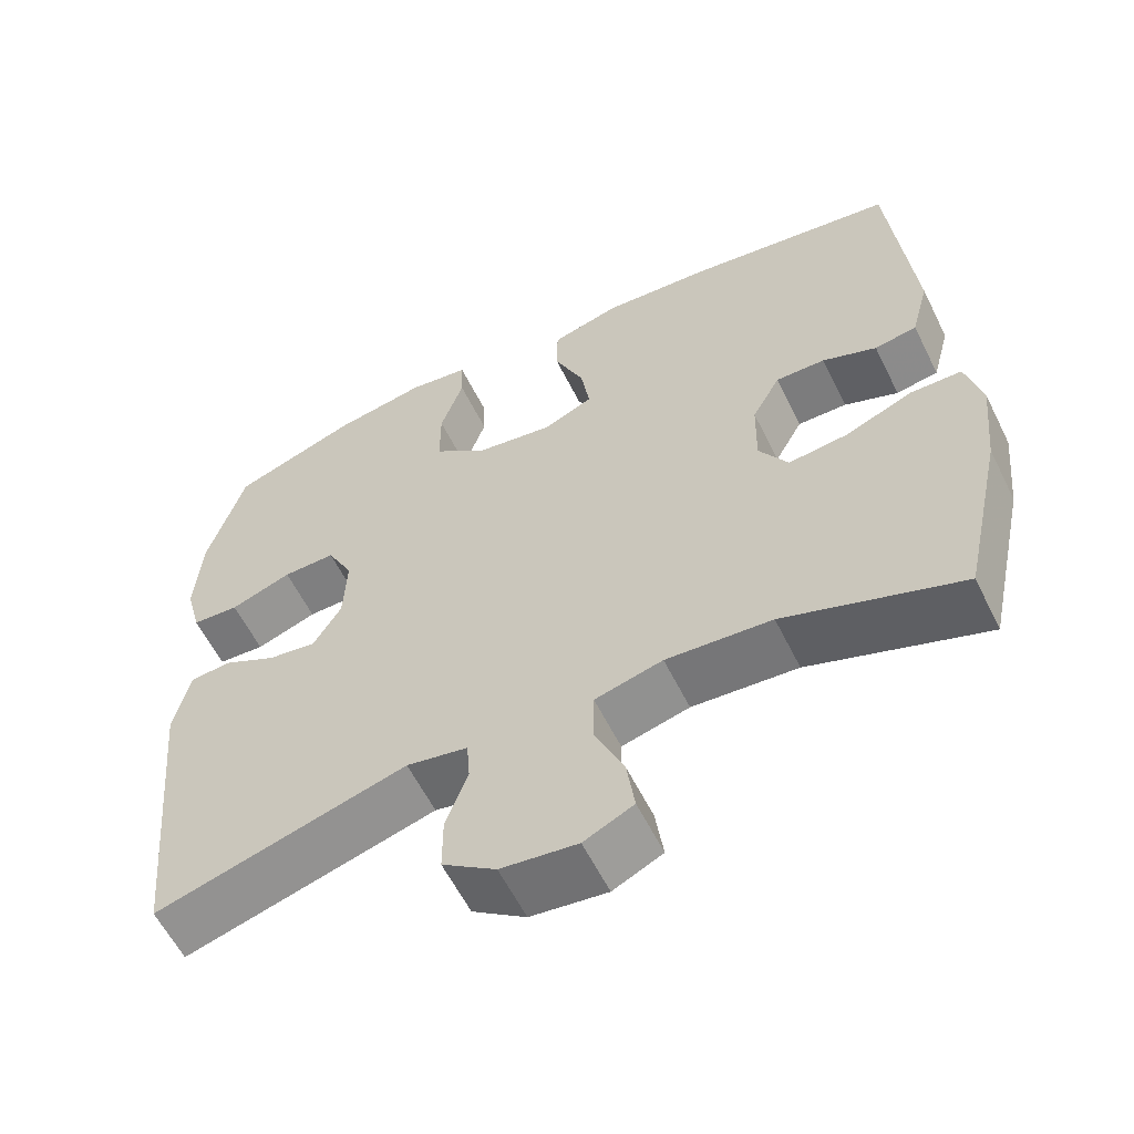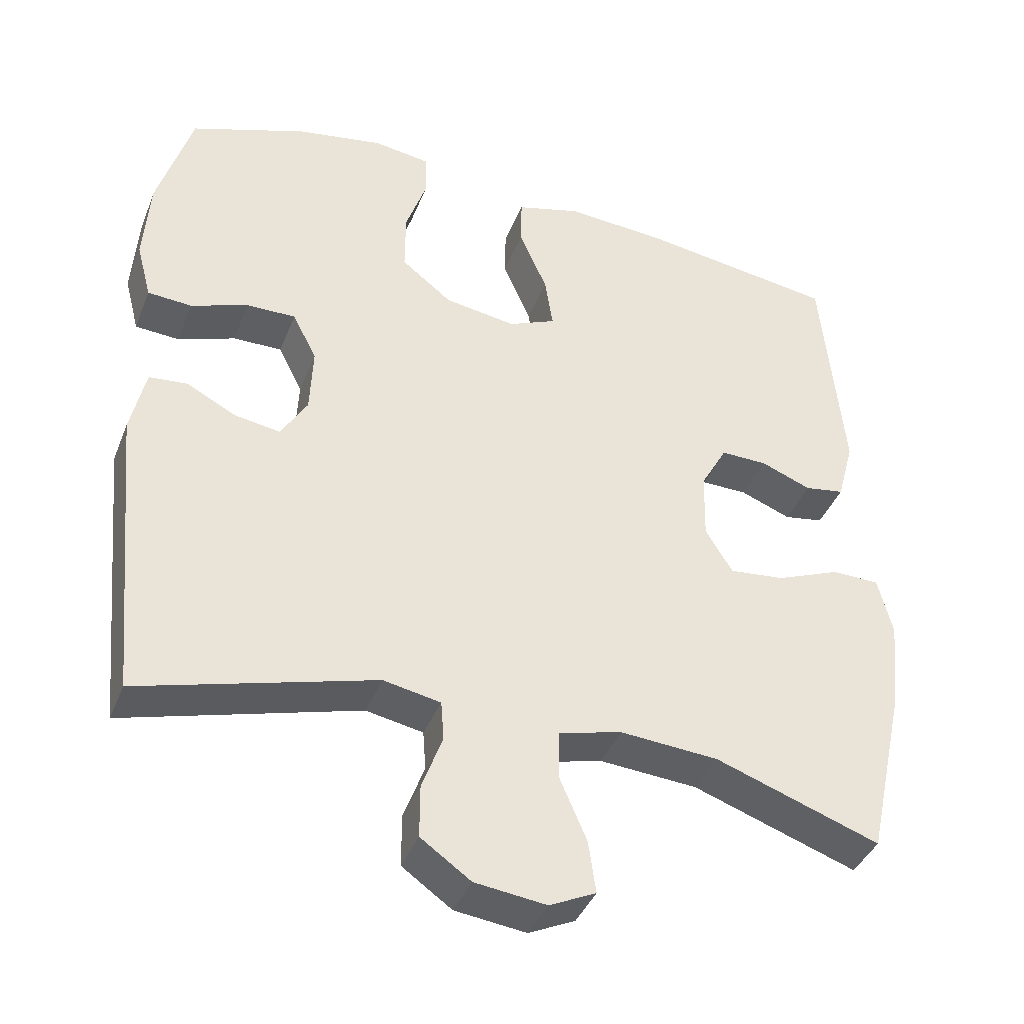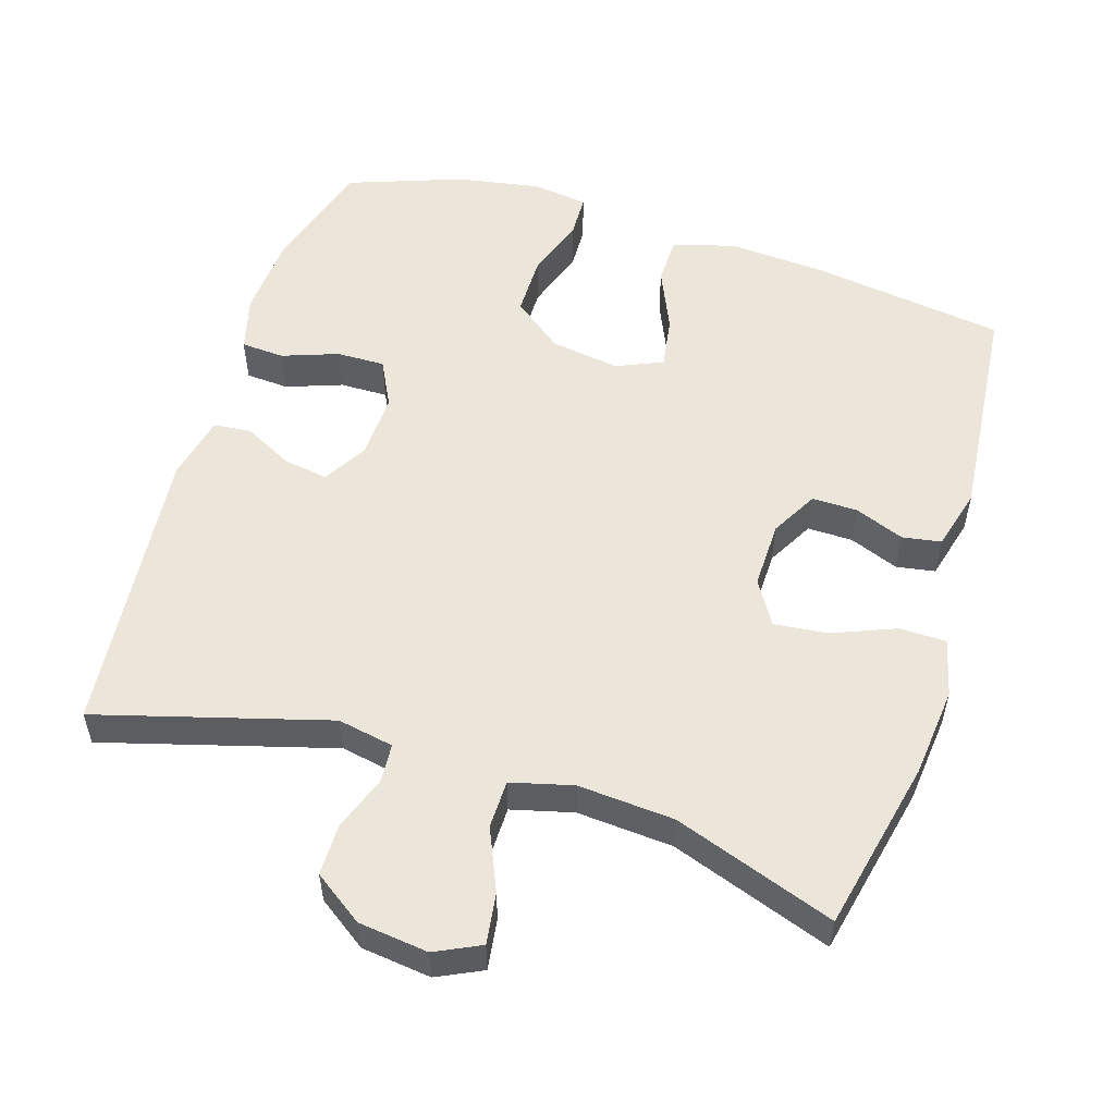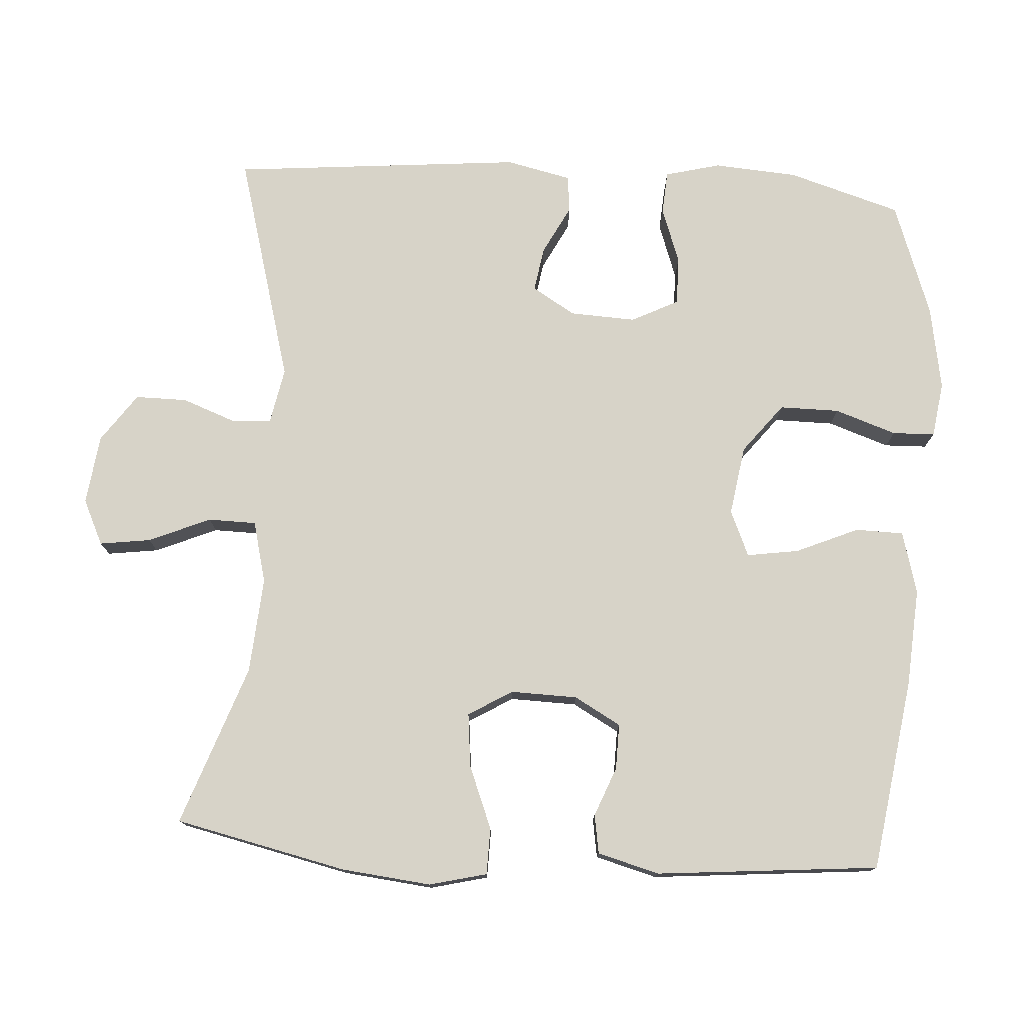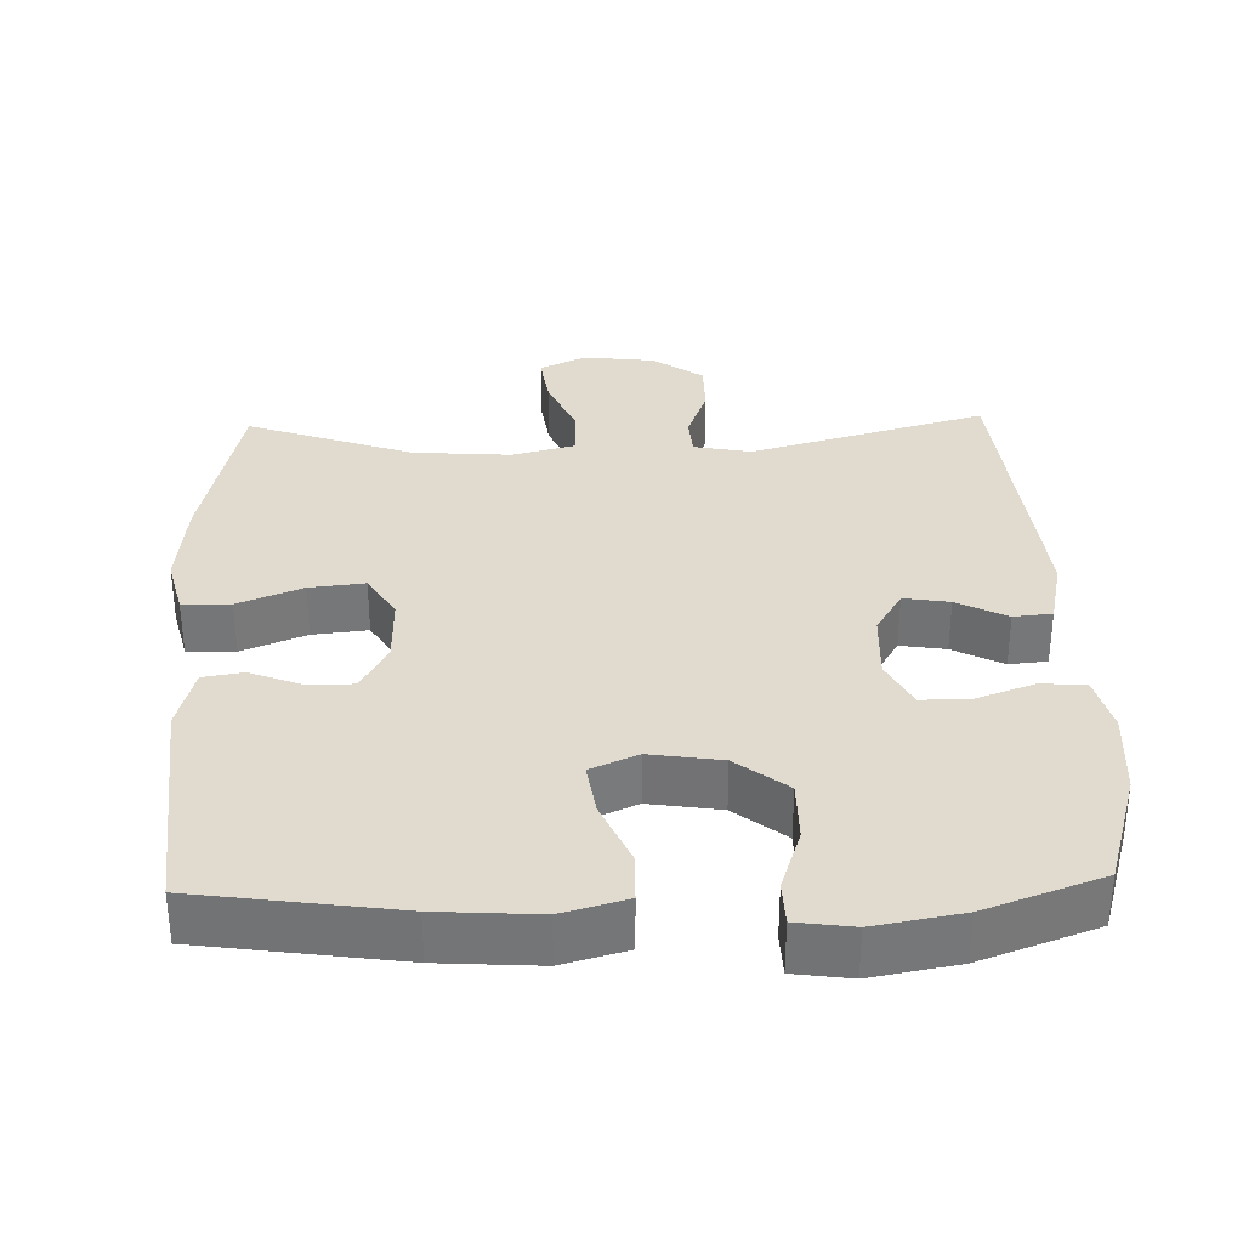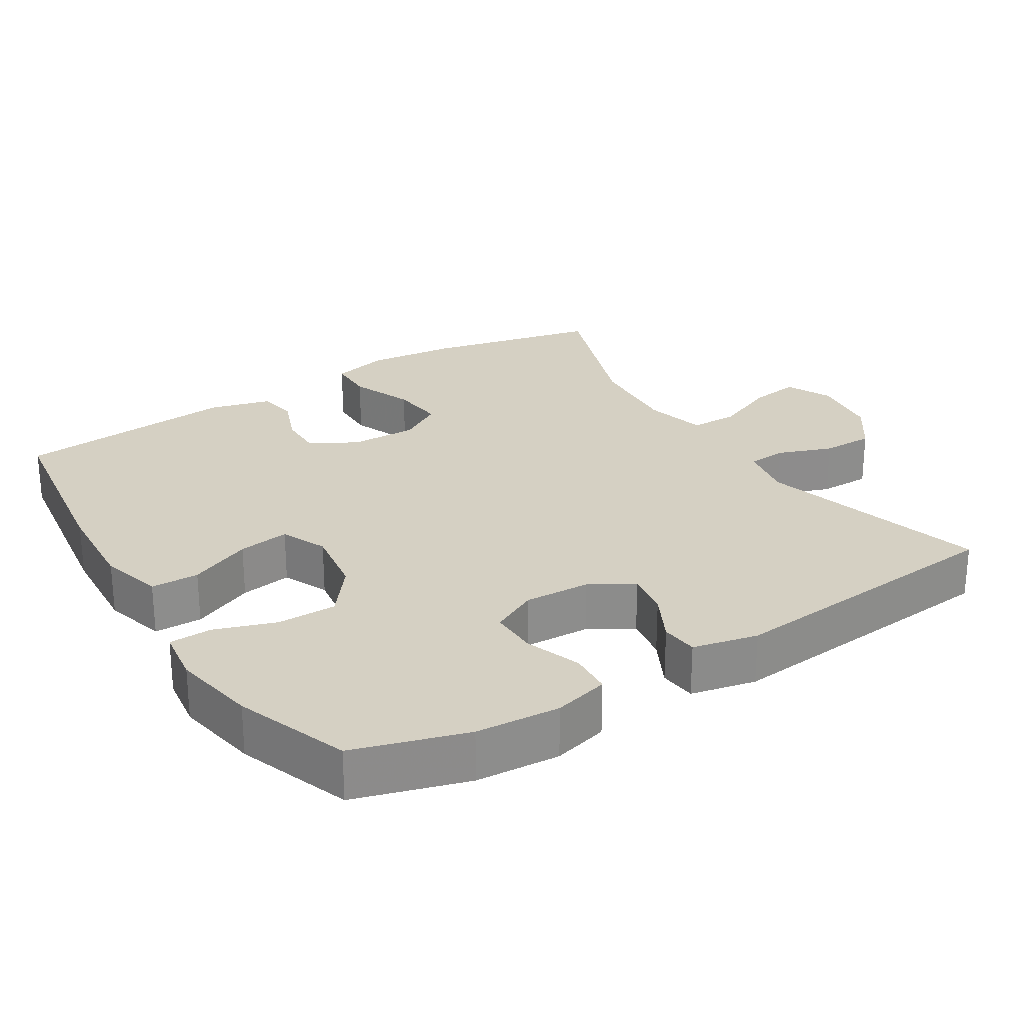
<metadata>
{"format":"obj","ext":"obj","renderer":"f3d","projection":"perspective","resolution":1024,"background":"white","views":[{"elev":-59.3,"azim":-153.7,"up":"+Z"},{"elev":-40.0,"azim":159.6,"up":"+Z"},{"elev":54.5,"azim":-162.7,"up":"+Y"},{"elev":76.6,"azim":-86.2,"up":"+Y"},{"elev":33.4,"azim":-1.7,"up":"+Y"},{"elev":26.0,"azim":58.0,"up":"+Y"}]}
</metadata>
<code>
v 0.5 0.07 -0.5
v 0.18 0.07 -0.41
v 0.102 0.07 -0.425
v 0.098 0.07 -0.479
v 0.126 0.07 -0.555
v 0.126 0.07 -0.627
v 0.058 0.07 -0.675
v -0.039 0.07 -0.687
v -0.102 0.07 -0.657
v -0.092 0.07 -0.586
v -0.055 0.07 -0.5
v -0.056 0.07 -0.433
v -0.142 0.07 -0.411
v -0.276 0.07 -0.421
v -0.5 0.07 -0.5
v -0.553 0.07 -0.26
v -0.566 0.07 -0.135
v -0.546 0.07 -0.055
v -0.481 0.07 -0.054
v -0.394 0.07 -0.089
v -0.319 0.07 -0.097
v -0.282 0.07 -0.036
v -0.284 0.07 0.057
v -0.32 0.07 0.122
v -0.383 0.07 0.121
v -0.452 0.07 0.094
v -0.506 0.07 0.103
v -0.529 0.07 0.189
v -0.5 0.07 0.5
v -0.231 0.07 0.539
v -0.095 0.07 0.548
v -0.008 0.07 0.524
v -0.007 0.07 0.457
v -0.045 0.07 0.37
v -0.056 0.07 0.298
v 0.008 0.07 0.27
v 0.105 0.07 0.285
v 0.174 0.07 0.339
v 0.174 0.07 0.422
v 0.145 0.07 0.508
v 0.147 0.07 0.567
v 0.224 0.07 0.578
v 0.342 0.07 0.557
v 0.5 0.07 0.5
v 0.547 0.07 0.343
v 0.555 0.07 0.226
v 0.535 0.07 0.149
v 0.475 0.07 0.145
v 0.397 0.07 0.173
v 0.33 0.07 0.174
v 0.297 0.07 0.109
v 0.301 0.07 0.017
v 0.337 0.07 -0.043
v 0.399 0.07 -0.033
v 0.467 0.07 0.002
v 0.519 0.07 -0.003
v 0.539 0.07 -0.094
v 0.5 0 -0.5
v 0.18 0 -0.41
v 0.102 0 -0.425
v 0.098 0 -0.479
v 0.126 0 -0.555
v 0.126 0 -0.627
v 0.058 0 -0.675
v -0.039 0 -0.687
v -0.102 0 -0.657
v -0.092 0 -0.586
v -0.055 0 -0.5
v -0.056 0 -0.433
v -0.142 0 -0.411
v -0.276 0 -0.421
v -0.5 0 -0.5
v -0.553 0 -0.26
v -0.566 0 -0.135
v -0.546 0 -0.055
v -0.481 0 -0.054
v -0.394 0 -0.089
v -0.319 0 -0.097
v -0.282 0 -0.036
v -0.284 0 0.057
v -0.32 0 0.122
v -0.383 0 0.121
v -0.452 0 0.094
v -0.506 0 0.103
v -0.529 0 0.189
v -0.5 0 0.5
v -0.231 0 0.539
v -0.095 0 0.548
v -0.008 0 0.524
v -0.007 0 0.457
v -0.045 0 0.37
v -0.056 0 0.298
v 0.008 0 0.27
v 0.105 0 0.285
v 0.174 0 0.339
v 0.174 0 0.422
v 0.145 0 0.508
v 0.147 0 0.567
v 0.224 0 0.578
v 0.342 0 0.557
v 0.5 0 0.5
v 0.547 0 0.343
v 0.555 0 0.226
v 0.535 0 0.149
v 0.475 0 0.145
v 0.397 0 0.173
v 0.33 0 0.174
v 0.297 0 0.109
v 0.301 0 0.017
v 0.337 0 -0.043
v 0.399 0 -0.033
v 0.467 0 0.002
v 0.519 0 -0.003
v 0.539 0 -0.094
f 54 55 56 57
f 53 54 57 1
f 52 53 1 2
f 51 52 2 3
f 46 47 48 49
f 46 49 50
f 45 46 50
f 44 45 50
f 43 44 50
f 42 43 50 51
f 39 40 41 42
f 38 39 42 51
f 31 32 33 34
f 31 34 35
f 30 31 35
f 29 30 35
f 28 29 35
f 25 26 27 28
f 24 25 28 35
f 23 24 35 36
f 17 18 19 20
f 17 20 21
f 14 15 16 17
f 13 14 17 21
f 12 13 21 22
f 8 9 10 11
f 8 11 12
f 7 8 12
f 4 5 6 7
f 3 4 7 12
f 37 38 51 3
f 22 23 36 37
f 3 12 22 37
f 114 113 112 111
f 58 114 111 110
f 59 58 110 109
f 60 59 109 108
f 106 105 104 103
f 107 106 103
f 107 103 102
f 107 102 101
f 107 101 100
f 108 107 100 99
f 99 98 97 96
f 108 99 96 95
f 91 90 89 88
f 92 91 88
f 92 88 87
f 92 87 86
f 92 86 85
f 85 84 83 82
f 92 85 82 81
f 93 92 81 80
f 77 76 75 74
f 78 77 74
f 74 73 72 71
f 78 74 71 70
f 79 78 70 69
f 68 67 66 65
f 69 68 65
f 69 65 64
f 64 63 62 61
f 69 64 61 60
f 60 108 95 94
f 94 93 80 79
f 94 79 69 60
f 1 58 59 2
f 2 59 60 3
f 3 60 61 4
f 4 61 62 5
f 5 62 63 6
f 6 63 64 7
f 7 64 65 8
f 8 65 66 9
f 9 66 67 10
f 10 67 68 11
f 11 68 69 12
f 12 69 70 13
f 13 70 71 14
f 14 71 72 15
f 15 72 73 16
f 16 73 74 17
f 17 74 75 18
f 18 75 76 19
f 19 76 77 20
f 20 77 78 21
f 21 78 79 22
f 22 79 80 23
f 23 80 81 24
f 24 81 82 25
f 25 82 83 26
f 26 83 84 27
f 27 84 85 28
f 28 85 86 29
f 29 86 87 30
f 30 87 88 31
f 31 88 89 32
f 32 89 90 33
f 33 90 91 34
f 34 91 92 35
f 35 92 93 36
f 36 93 94 37
f 37 94 95 38
f 38 95 96 39
f 39 96 97 40
f 40 97 98 41
f 41 98 99 42
f 42 99 100 43
f 43 100 101 44
f 44 101 102 45
f 45 102 103 46
f 46 103 104 47
f 47 104 105 48
f 48 105 106 49
f 49 106 107 50
f 50 107 108 51
f 51 108 109 52
f 52 109 110 53
f 53 110 111 54
f 54 111 112 55
f 55 112 113 56
f 56 113 114 57
f 57 114 58 1

</code>
